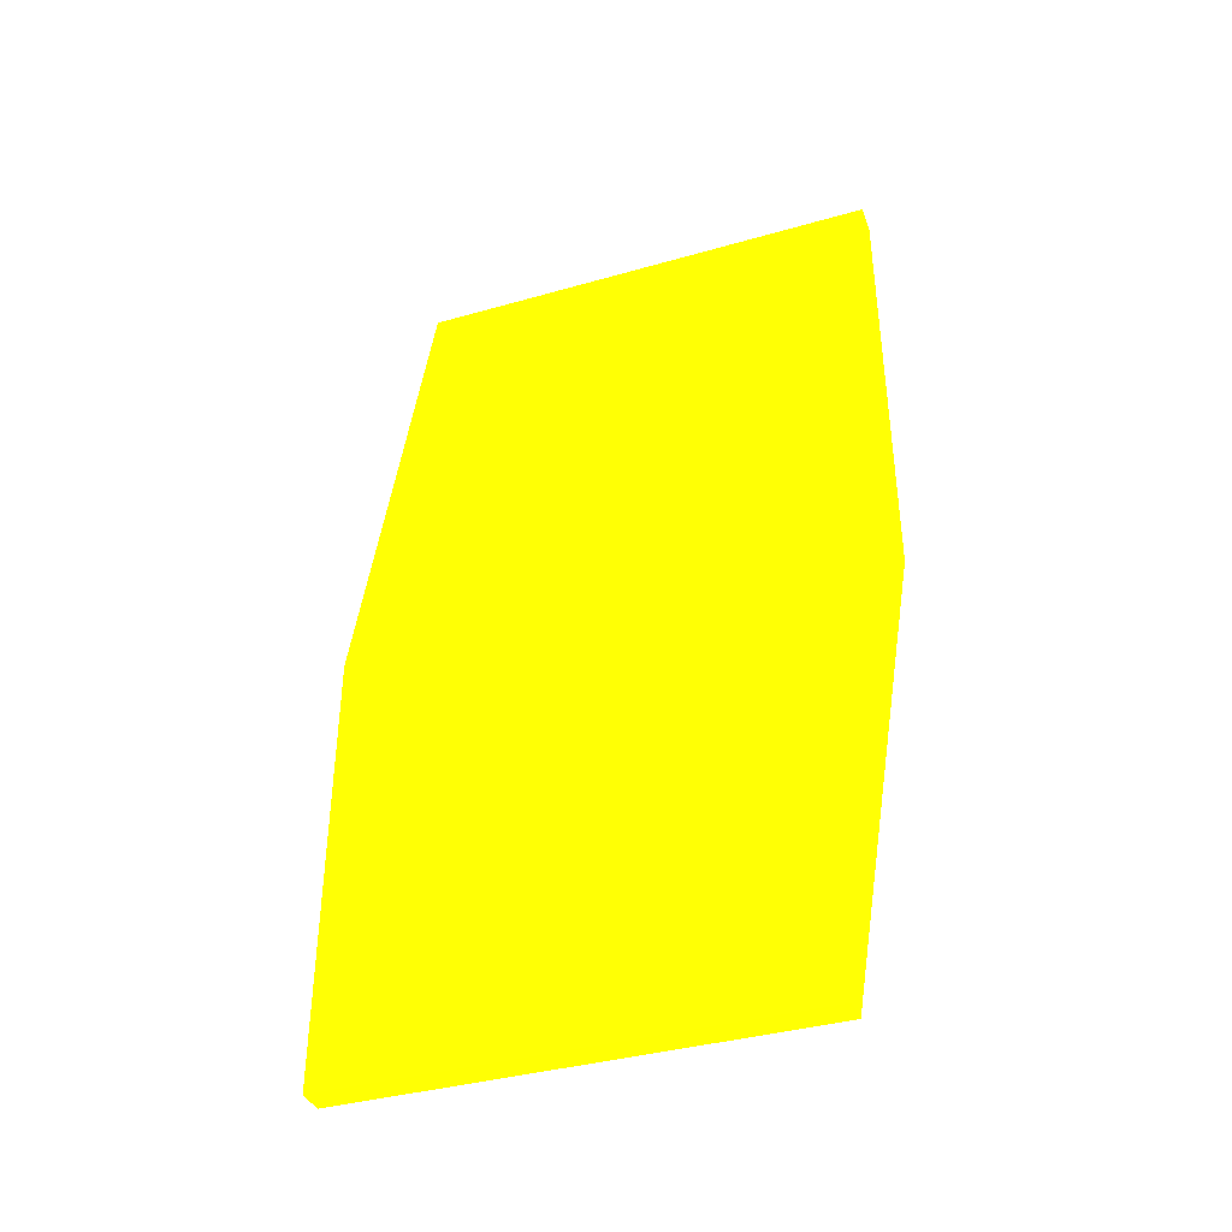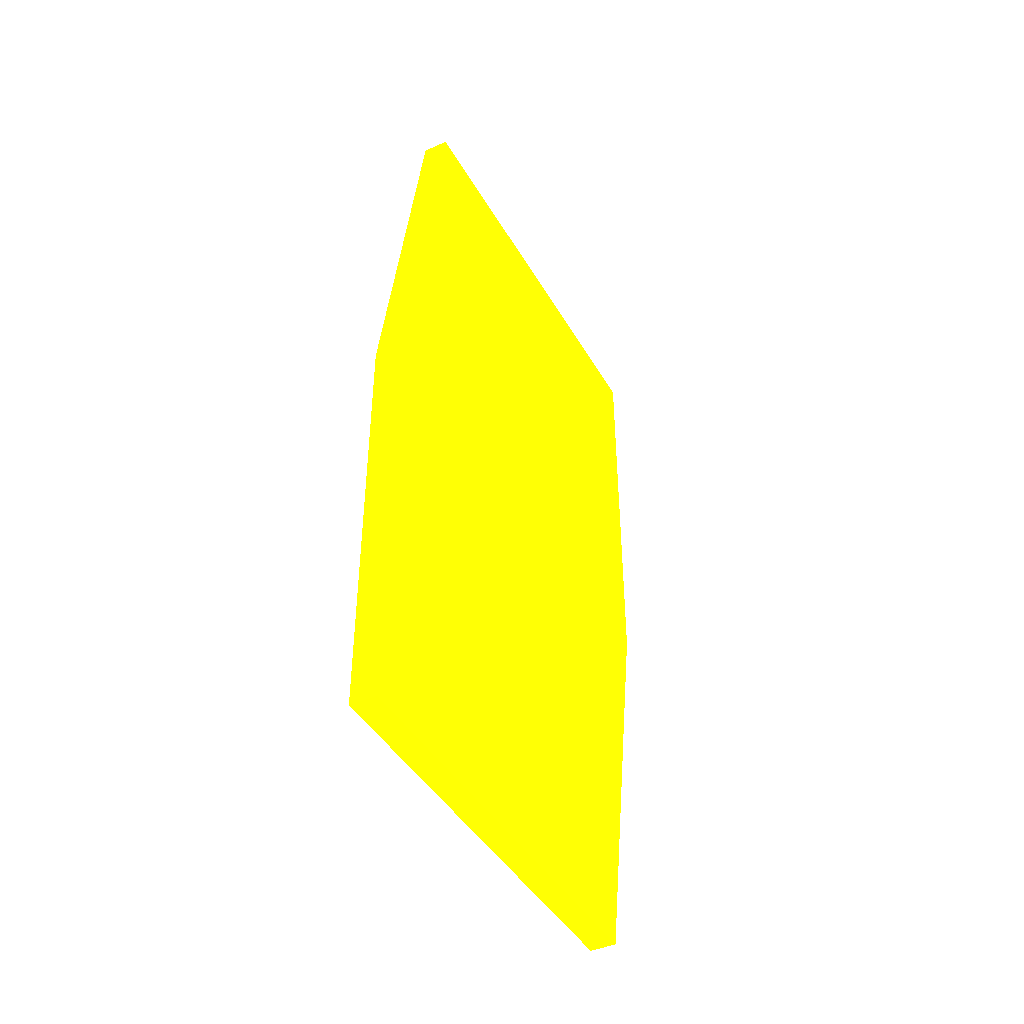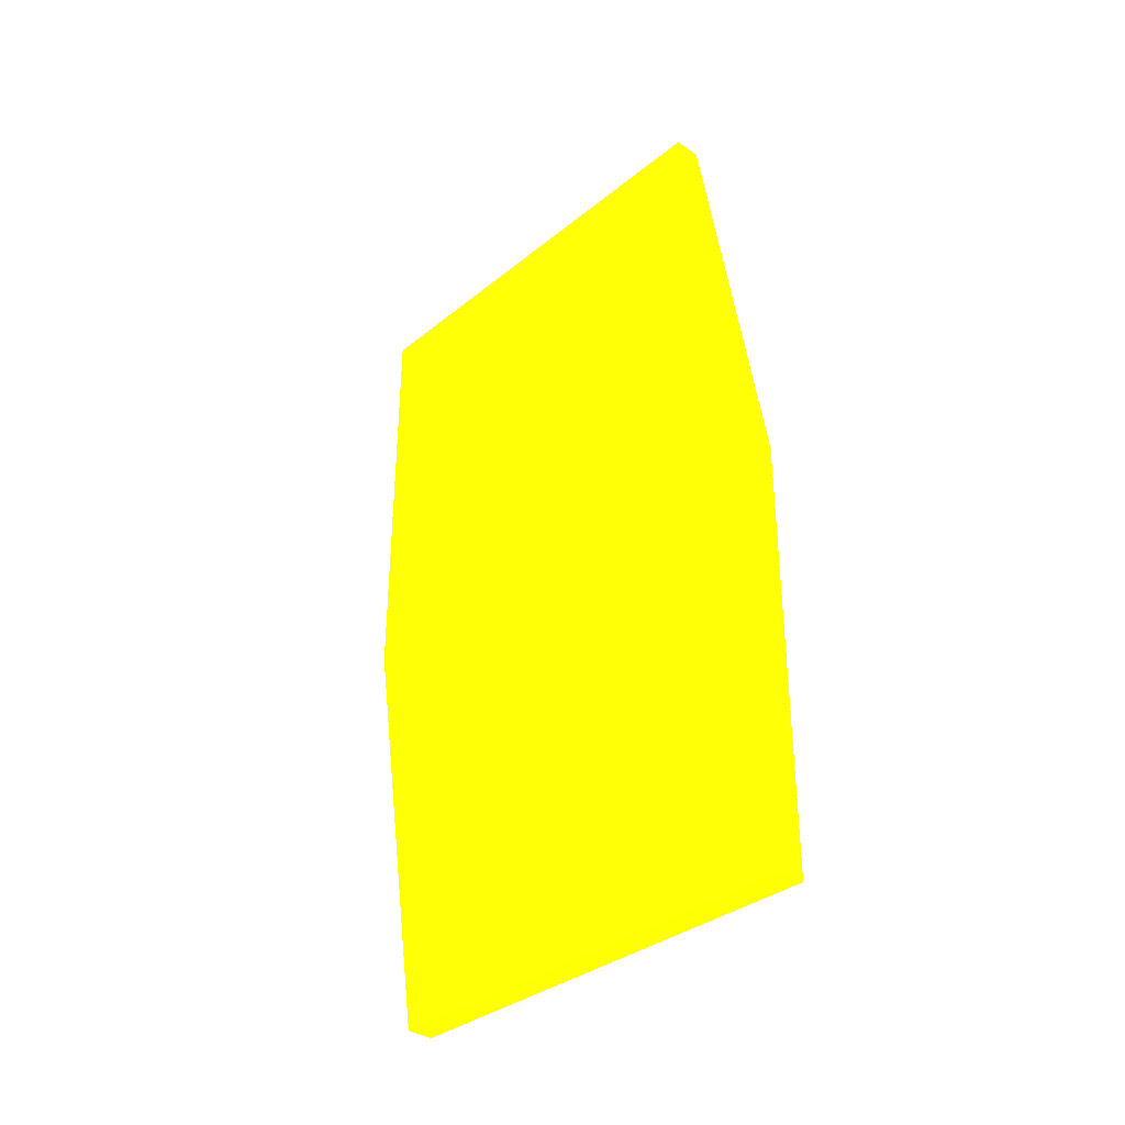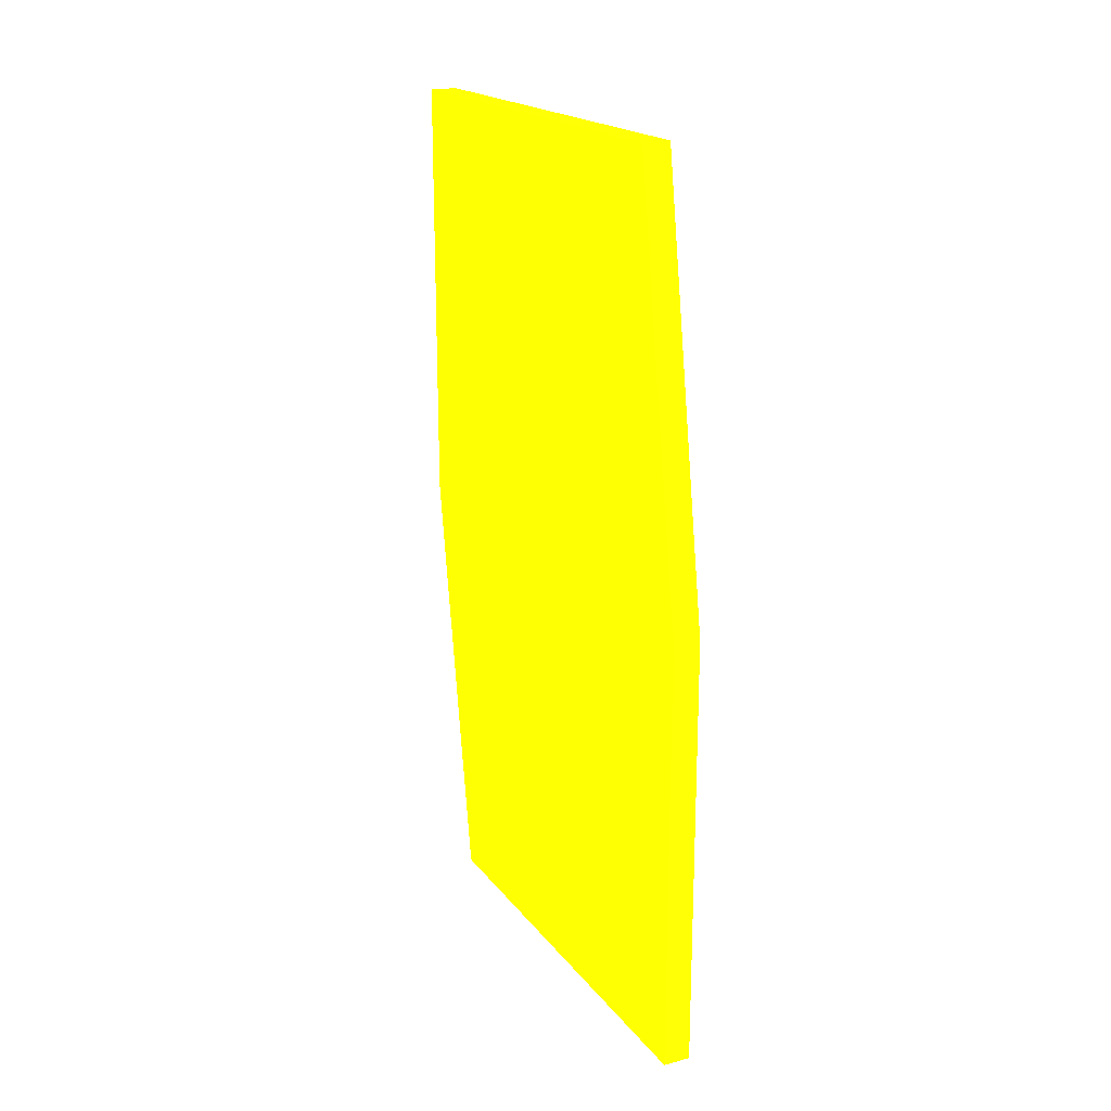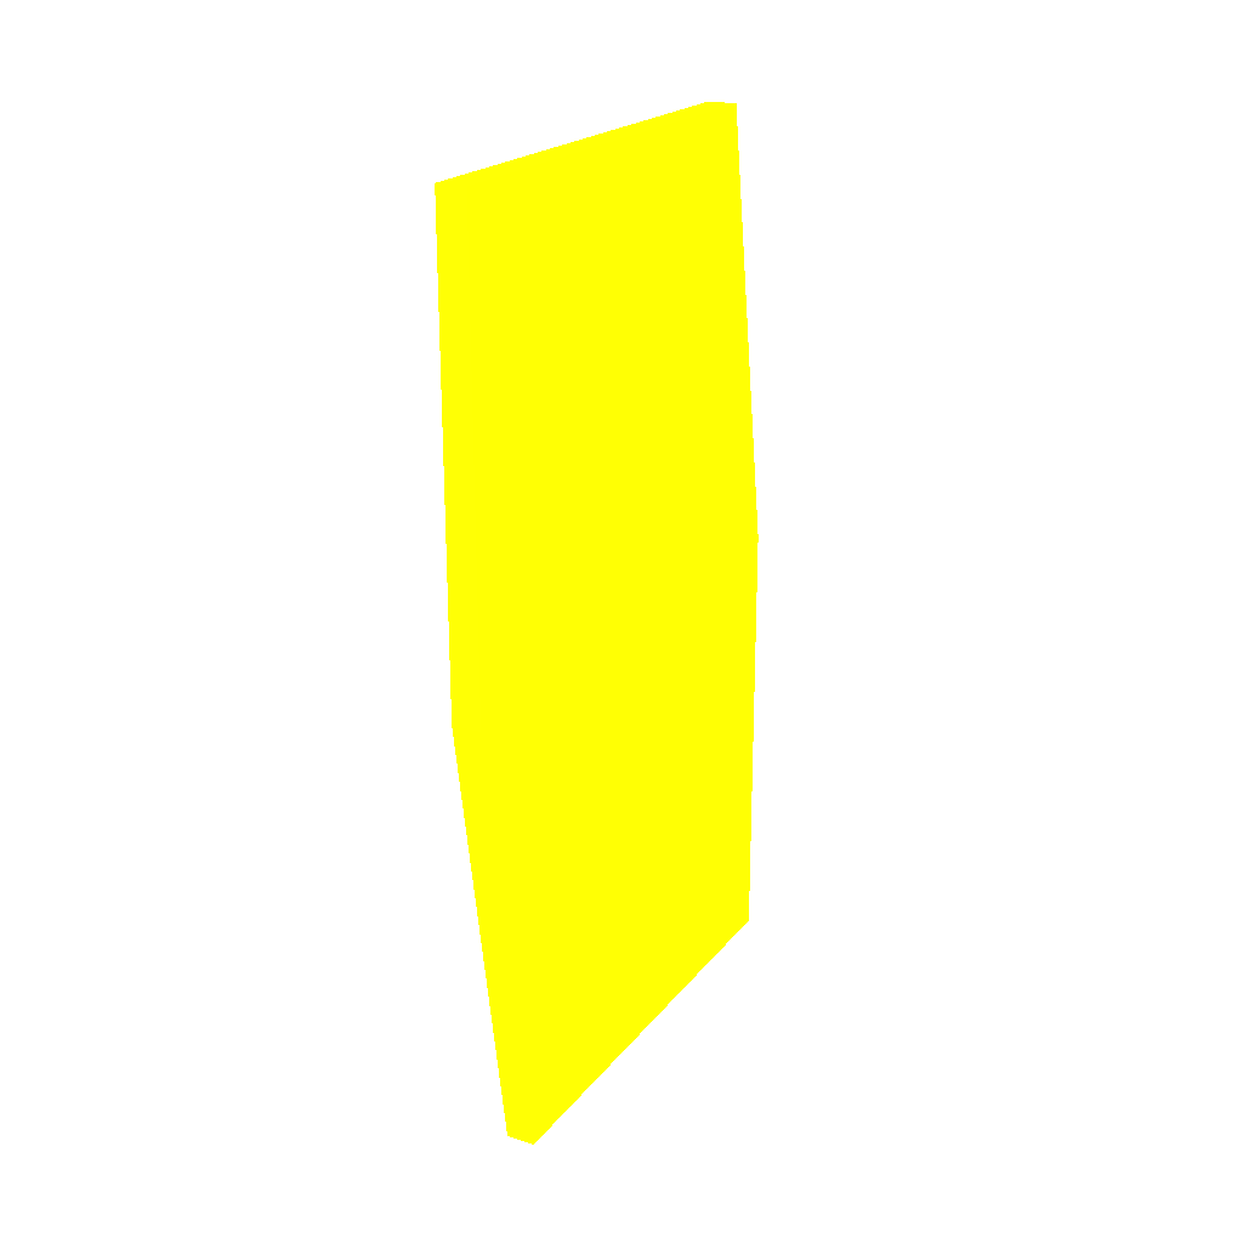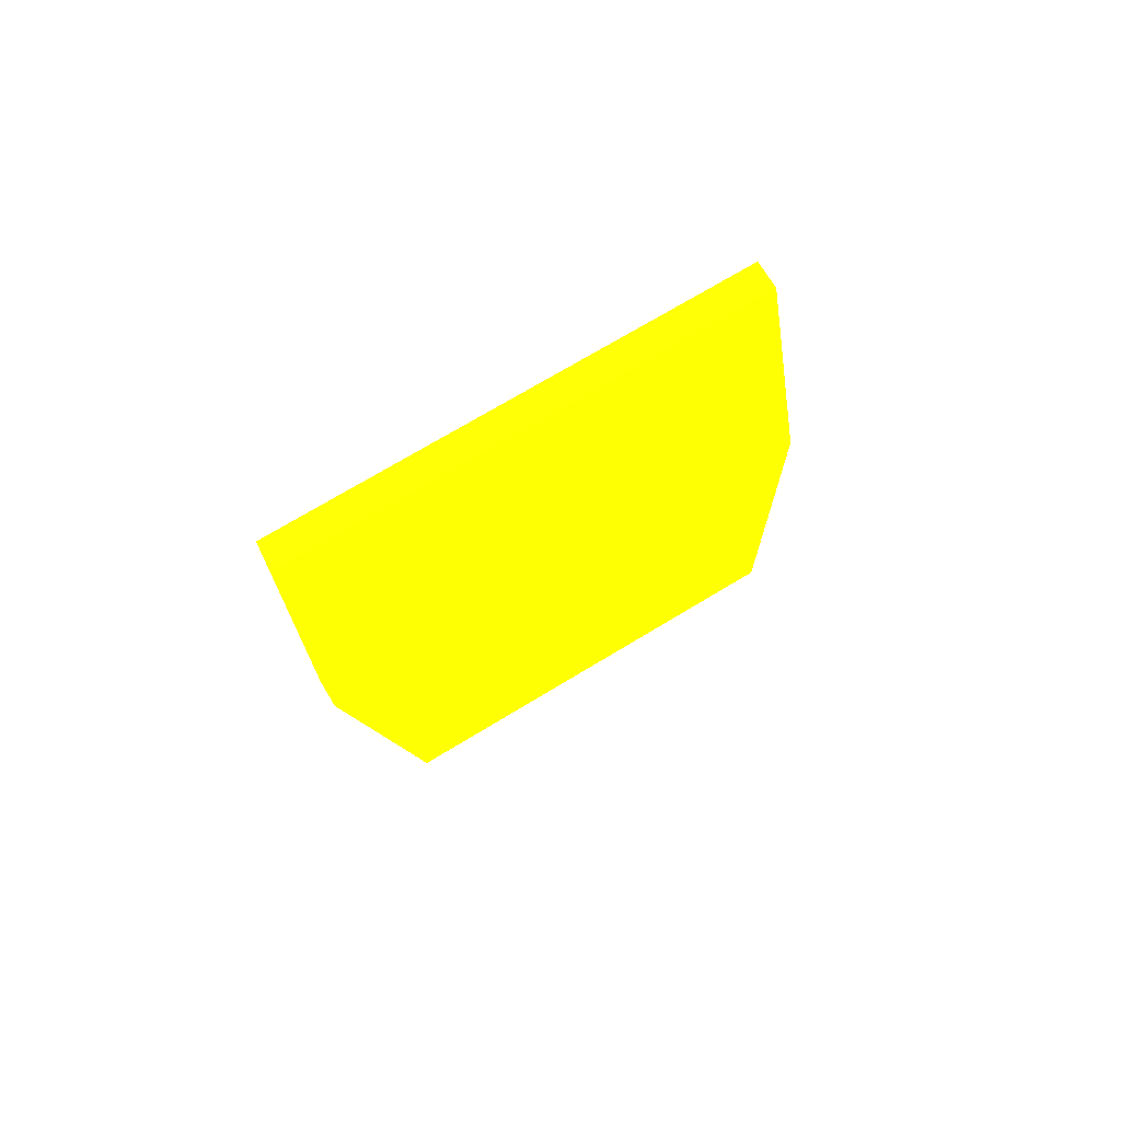
<metadata>
{"format":"obj","ext":"obj","renderer":"f3d","projection":"perspective","resolution":1024,"background":"white","views":[{"elev":-38.3,"azim":-70.2,"up":"+Y"},{"elev":-43.1,"azim":-152.1,"up":"+Y"},{"elev":-34.5,"azim":137.0,"up":"+Y"},{"elev":19.5,"azim":153.8,"up":"+Y"},{"elev":21.6,"azim":27.9,"up":"+Y"},{"elev":72.0,"azim":58.8,"up":"+Y"}]}
</metadata>
<code>
v -1.816 -2.833 -10.44 0.7804 0.9882 0.01176
v -1.825 -2.833 -10.44 0.7804 0.9882 0.01176
v -1.816 -2.974 -10.44 0.7804 0.9882 0.01176
v -1.816 -2.833 -10.59 0.7804 0.9882 0.01176
v -1.825 -2.833 -10.59 0.7804 0.9882 0.01176
v -1.825 -2.974 -10.44 0.7804 0.9882 0.01176
v -1.816 -3.116 -10.46 0.7804 0.9882 0.01176
v -1.816 -2.974 -10.61 0.7804 0.9882 0.01176
v -1.825 -2.974 -10.61 0.7804 0.9882 0.01176
v -1.825 -3.116 -10.46 0.7804 0.9882 0.01176
v -1.816 -3.116 -10.61 0.7804 0.9882 0.01176
v -1.825 -3.116 -10.61 0.7804 0.9882 0.01176
f 1 2 6
f 1 6 3
f 1 3 7
f 1 7 11
f 1 11 8
f 1 8 4
f 1 4 5
f 1 5 2
f 2 5 9
f 2 9 12
f 2 12 10
f 2 10 6
f 3 6 10
f 3 10 7
f 4 8 9
f 4 9 5
f 7 10 12
f 7 12 11
f 8 11 12
f 8 12 9

</code>
